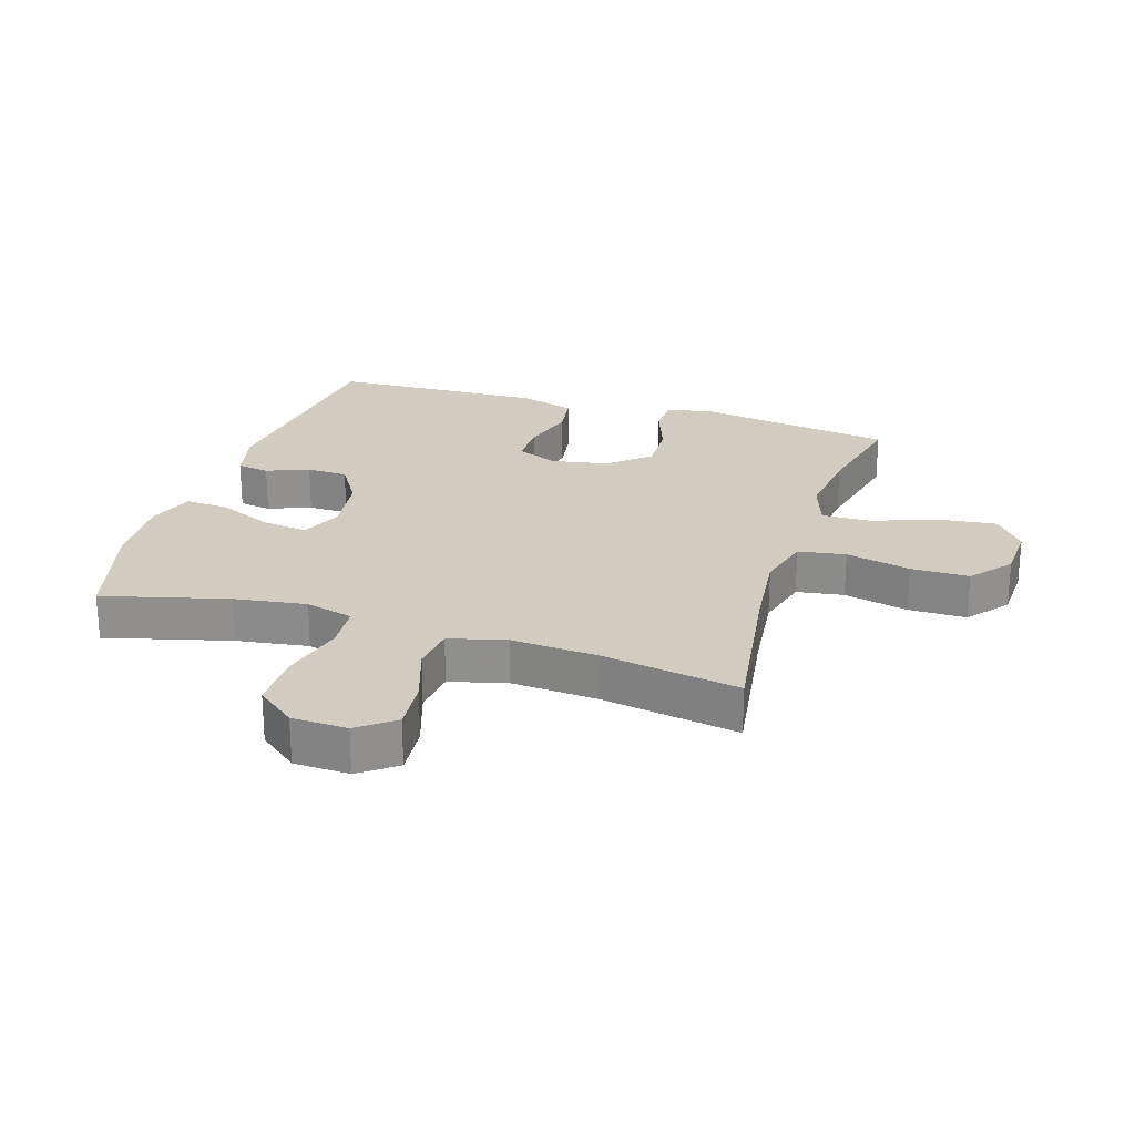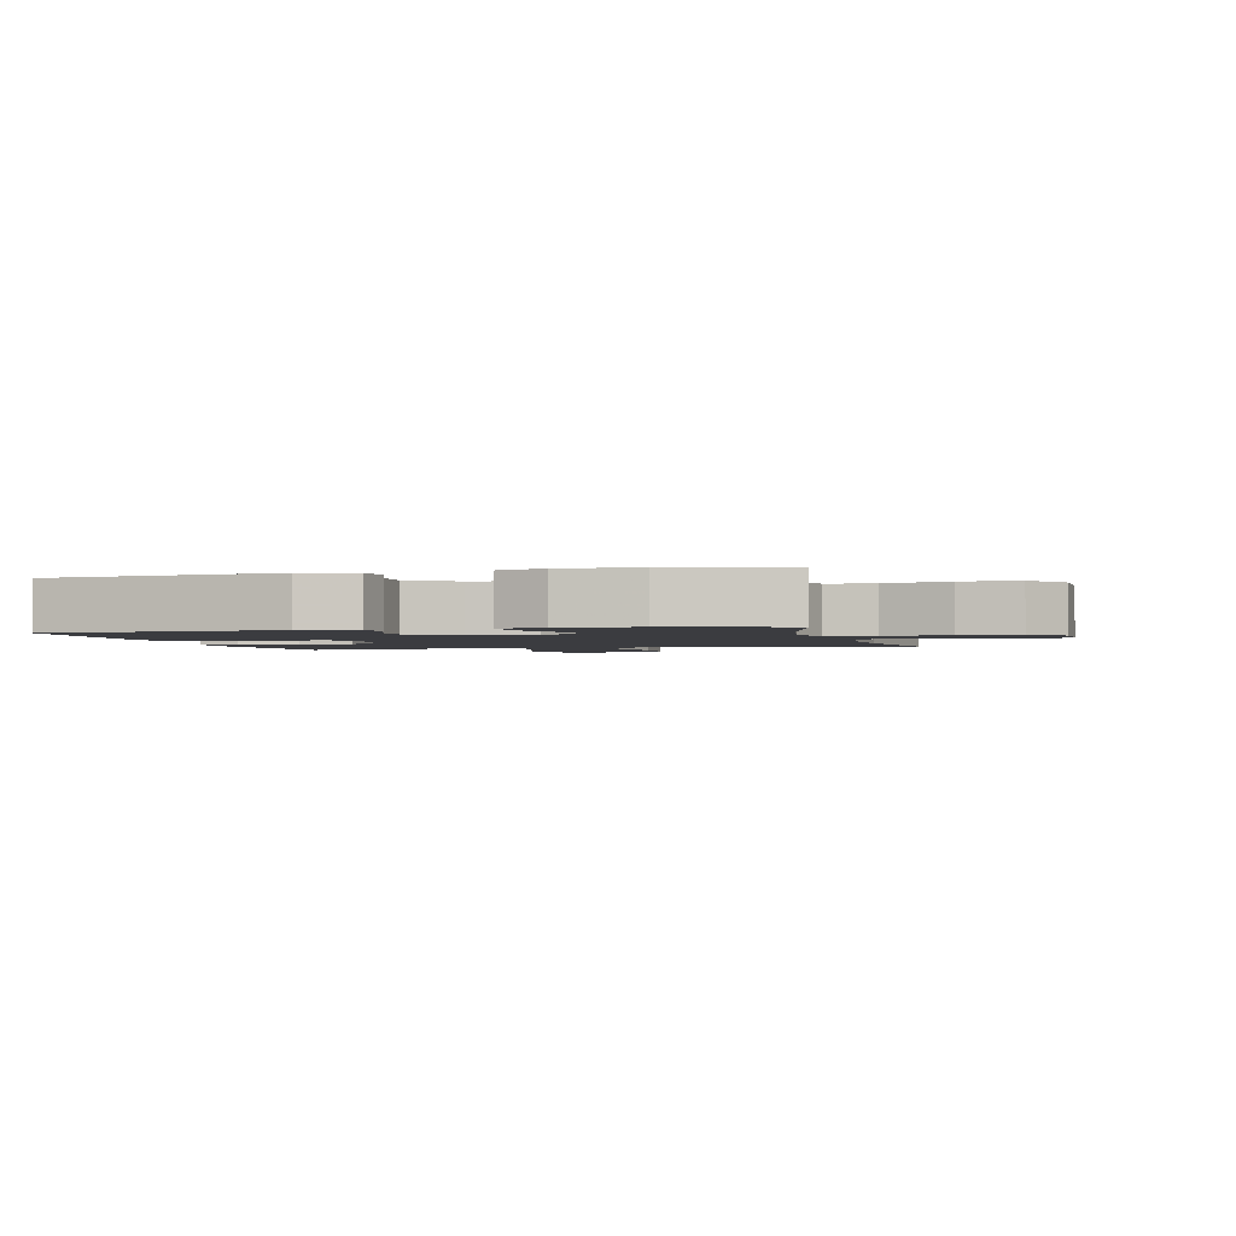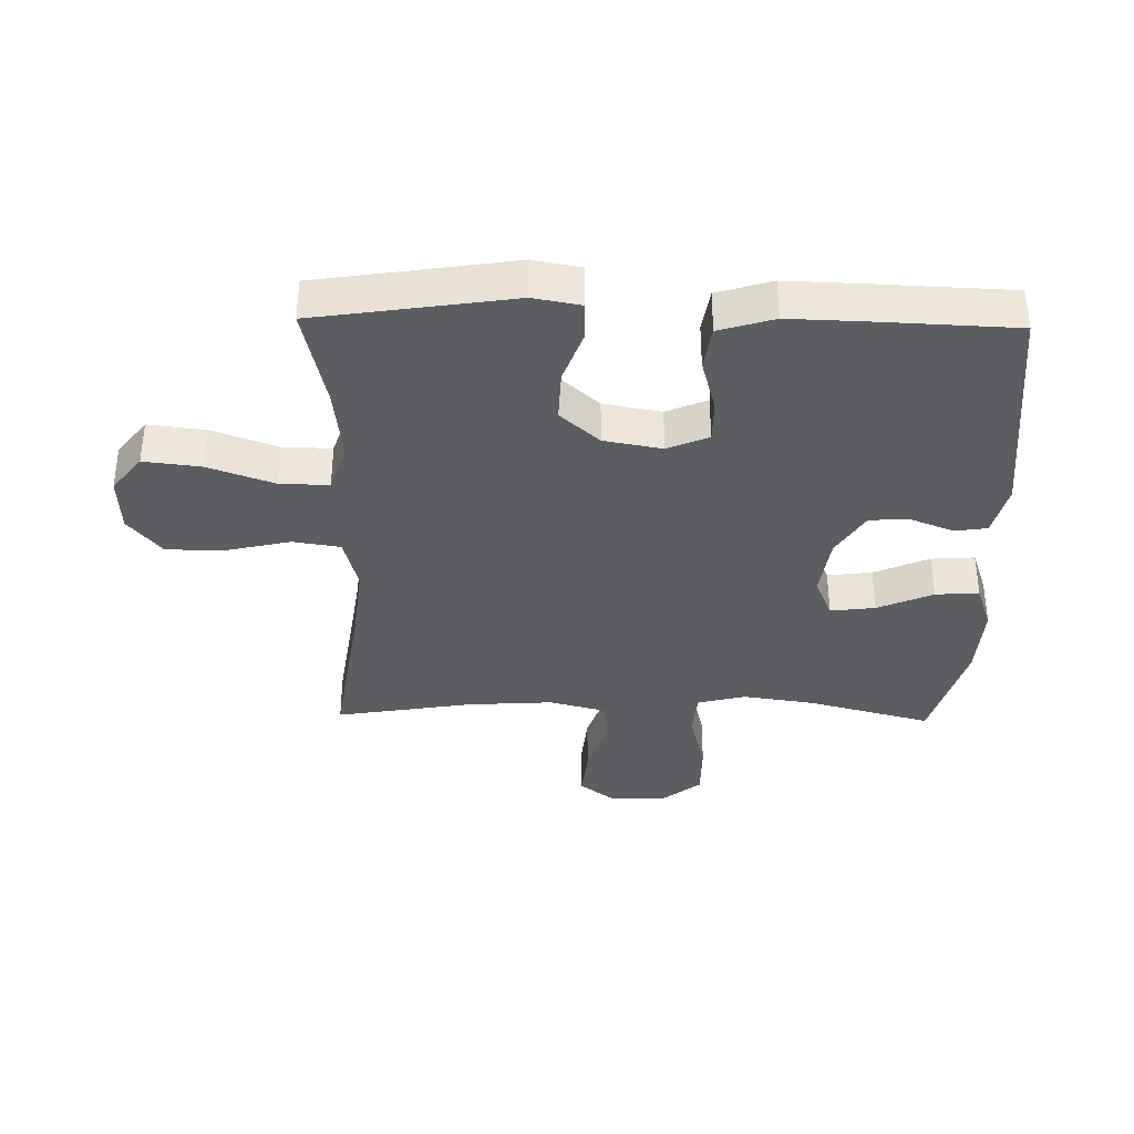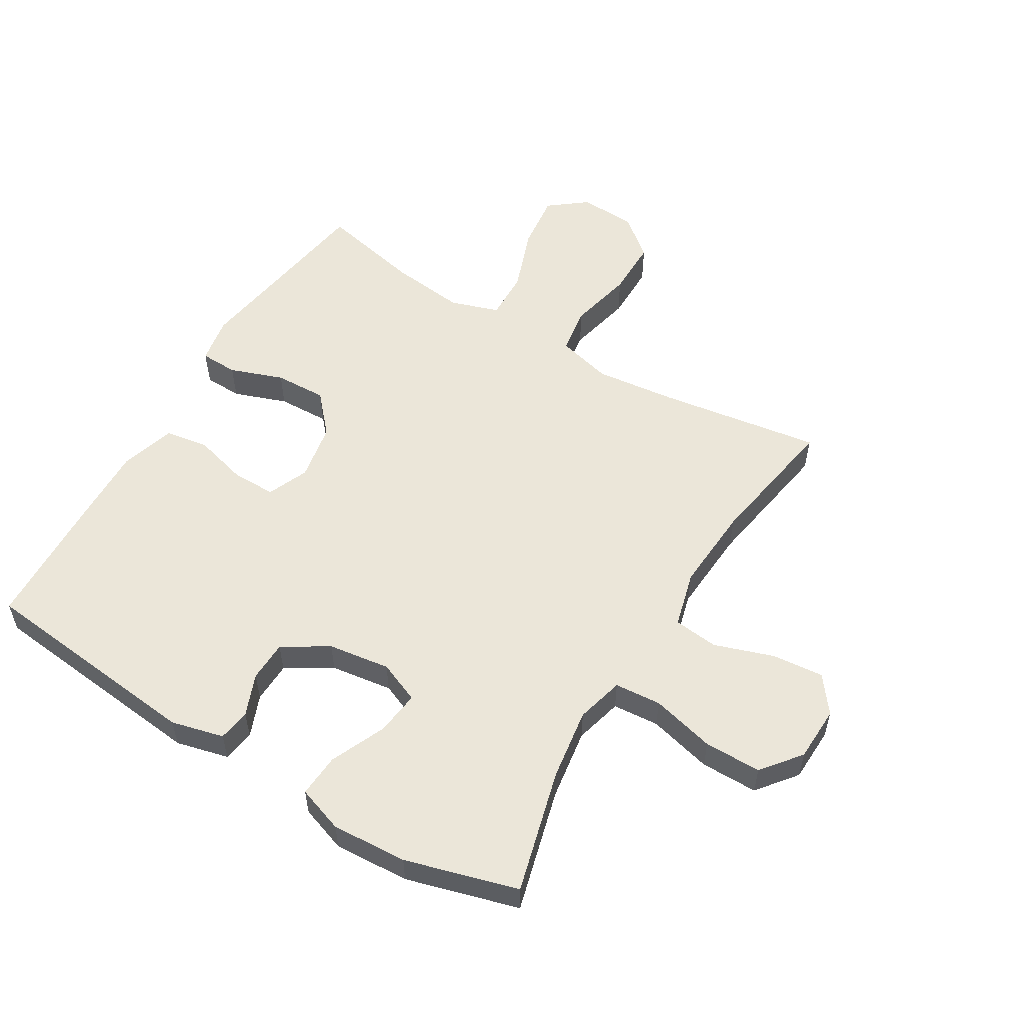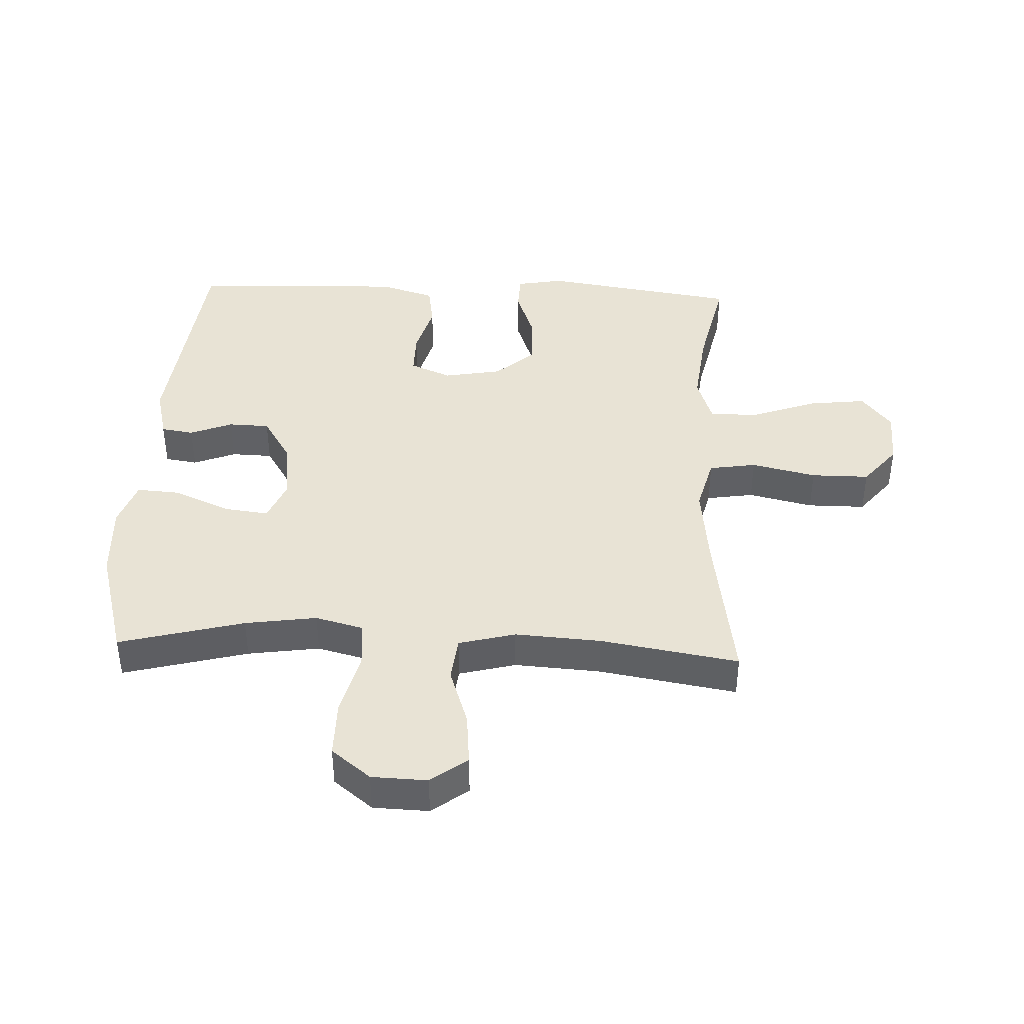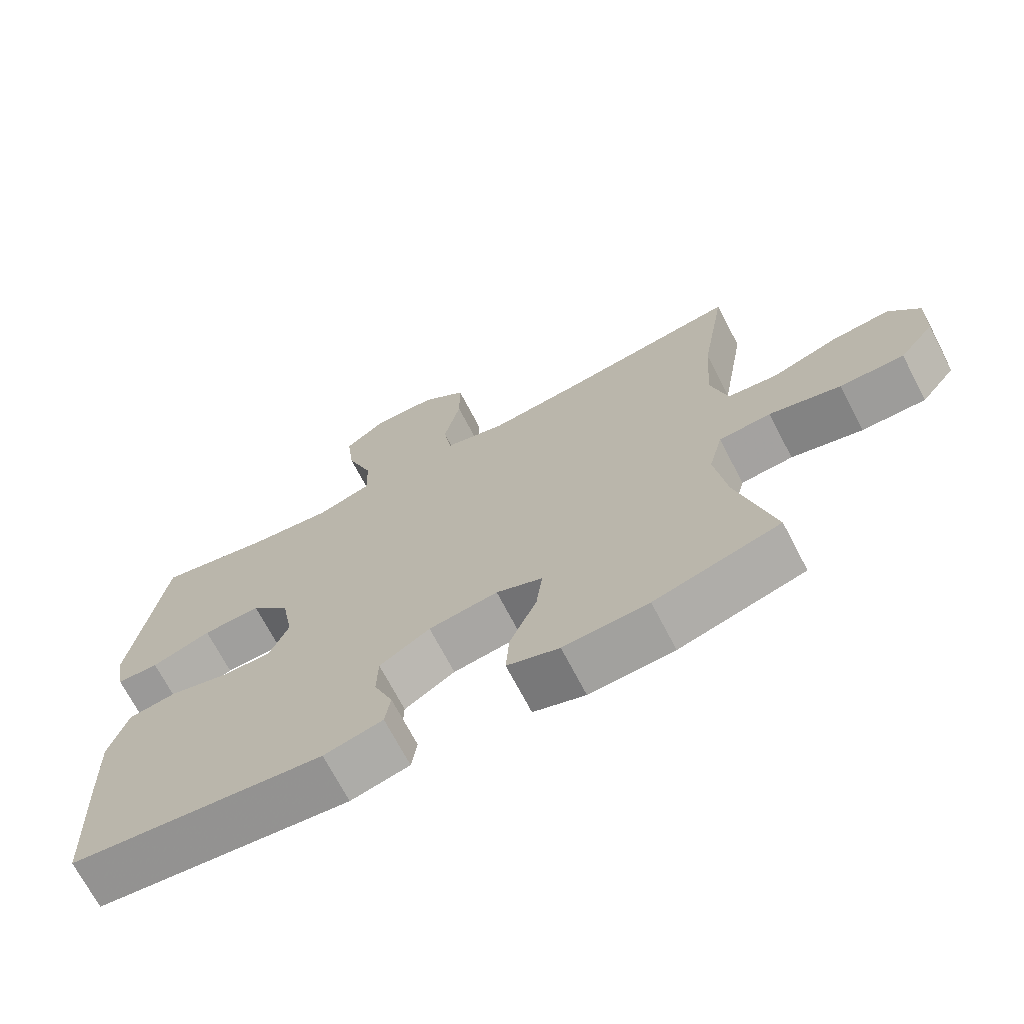
<metadata>
{"format":"obj","ext":"obj","renderer":"f3d","projection":"perspective","resolution":1024,"background":"white","views":[{"elev":24.3,"azim":-72.4,"up":"+Y"},{"elev":-2.0,"azim":-165.9,"up":"+Y"},{"elev":-36.1,"azim":88.9,"up":"+Y"},{"elev":55.2,"azim":-149.0,"up":"+Y"},{"elev":41.0,"azim":-87.5,"up":"+Y"},{"elev":-70.2,"azim":-152.5,"up":"+Z"}]}
</metadata>
<code>
v -0.5 0.07 -0.5
v -0.447 0.07 -0.3
v -0.43 0.07 -0.185
v -0.45 0.07 -0.108
v -0.525 0.07 -0.102
v -0.628 0.07 -0.128
v -0.72 0.07 -0.128
v -0.77 0.07 -0.065
v -0.773 0.07 0.024
v -0.729 0.07 0.082
v -0.645 0.07 0.074
v -0.55 0.07 0.042
v -0.478 0.07 0.05
v -0.454 0.07 0.141
v -0.463 0.07 0.279
v -0.5 0.07 0.5
v -0.24 0.07 0.461
v -0.108 0.07 0.446
v -0.019 0.07 0.469
v -0.007 0.07 0.545
v -0.031 0.07 0.649
v -0.031 0.07 0.742
v 0.034 0.07 0.795
v 0.126 0.07 0.799
v 0.186 0.07 0.752
v 0.175 0.07 0.66
v 0.137 0.07 0.555
v 0.135 0.07 0.476
v 0.213 0.07 0.45
v 0.335 0.07 0.464
v 0.5 0.07 0.5
v 0.53 0.07 0.302
v 0.548 0.07 0.185
v 0.534 0.07 0.109
v 0.473 0.07 0.107
v 0.387 0.07 0.138
v 0.303 0.07 0.141
v 0.247 0.07 0.078
v 0.23 0.07 -0.015
v 0.258 0.07 -0.081
v 0.328 0.07 -0.081
v 0.416 0.07 -0.057
v 0.486 0.07 -0.068
v 0.513 0.07 -0.156
v 0.509 0.07 -0.286
v 0.5 0.07 -0.5
v 0.133 0.07 -0.539
v 0.048 0.07 -0.518
v 0.04 0.07 -0.466
v 0.067 0.07 -0.398
v 0.065 0.07 -0.332
v -0.008 0.07 -0.287
v -0.108 0.07 -0.273
v -0.175 0.07 -0.301
v -0.166 0.07 -0.373
v -0.127 0.07 -0.462
v -0.122 0.07 -0.532
v -0.197 0.07 -0.558
v -0.319 0.07 -0.551
v -0.5 0 -0.5
v -0.447 0 -0.3
v -0.43 0 -0.185
v -0.45 0 -0.108
v -0.525 0 -0.102
v -0.628 0 -0.128
v -0.72 0 -0.128
v -0.77 0 -0.065
v -0.773 0 0.024
v -0.729 0 0.082
v -0.645 0 0.074
v -0.55 0 0.042
v -0.478 0 0.05
v -0.454 0 0.141
v -0.463 0 0.279
v -0.5 0 0.5
v -0.24 0 0.461
v -0.108 0 0.446
v -0.019 0 0.469
v -0.007 0 0.545
v -0.031 0 0.649
v -0.031 0 0.742
v 0.034 0 0.795
v 0.126 0 0.799
v 0.186 0 0.752
v 0.175 0 0.66
v 0.137 0 0.555
v 0.135 0 0.476
v 0.213 0 0.45
v 0.335 0 0.464
v 0.5 0 0.5
v 0.53 0 0.302
v 0.548 0 0.185
v 0.534 0 0.109
v 0.473 0 0.107
v 0.387 0 0.138
v 0.303 0 0.141
v 0.247 0 0.078
v 0.23 0 -0.015
v 0.258 0 -0.081
v 0.328 0 -0.081
v 0.416 0 -0.057
v 0.486 0 -0.068
v 0.513 0 -0.156
v 0.509 0 -0.286
v 0.5 0 -0.5
v 0.133 0 -0.539
v 0.048 0 -0.518
v 0.04 0 -0.466
v 0.067 0 -0.398
v 0.065 0 -0.332
v -0.008 0 -0.287
v -0.108 0 -0.273
v -0.175 0 -0.301
v -0.166 0 -0.373
v -0.127 0 -0.462
v -0.122 0 -0.532
v -0.197 0 -0.558
v -0.319 0 -0.551
f 58 59 1 2
f 55 56 57 58
f 54 55 58 2
f 53 54 2 3
f 52 53 3 4
f 47 48 49 50
f 47 50 51
f 46 47 51
f 45 46 51 52
f 41 42 43 44
f 40 41 44 45
f 33 34 35 36
f 32 33 36 37
f 30 31 32 37
f 29 30 37 38
f 24 25 26 27
f 24 27 28
f 23 24 28
f 20 21 22 23
f 19 20 23 28
f 18 19 28 29
f 15 16 17
f 14 15 17 18
f 13 14 18 29
f 9 10 11 12
f 7 8 9 12
f 5 6 7 12
f 4 5 12 13
f 40 45 52 4
f 13 29 38 39
f 4 13 39 40
f 61 60 118 117
f 117 116 115 114
f 61 117 114 113
f 62 61 113 112
f 63 62 112 111
f 109 108 107 106
f 110 109 106
f 110 106 105
f 111 110 105 104
f 103 102 101 100
f 104 103 100 99
f 95 94 93 92
f 96 95 92 91
f 96 91 90 89
f 97 96 89 88
f 86 85 84 83
f 87 86 83
f 87 83 82
f 82 81 80 79
f 87 82 79 78
f 88 87 78 77
f 76 75 74
f 77 76 74 73
f 88 77 73 72
f 71 70 69 68
f 71 68 67 66
f 71 66 65 64
f 72 71 64 63
f 63 111 104 99
f 98 97 88 72
f 99 98 72 63
f 1 60 61 2
f 2 61 62 3
f 3 62 63 4
f 4 63 64 5
f 5 64 65 6
f 6 65 66 7
f 7 66 67 8
f 8 67 68 9
f 9 68 69 10
f 10 69 70 11
f 11 70 71 12
f 12 71 72 13
f 13 72 73 14
f 14 73 74 15
f 15 74 75 16
f 16 75 76 17
f 17 76 77 18
f 18 77 78 19
f 19 78 79 20
f 20 79 80 21
f 21 80 81 22
f 22 81 82 23
f 23 82 83 24
f 24 83 84 25
f 25 84 85 26
f 26 85 86 27
f 27 86 87 28
f 28 87 88 29
f 29 88 89 30
f 30 89 90 31
f 31 90 91 32
f 32 91 92 33
f 33 92 93 34
f 34 93 94 35
f 35 94 95 36
f 36 95 96 37
f 37 96 97 38
f 38 97 98 39
f 39 98 99 40
f 40 99 100 41
f 41 100 101 42
f 42 101 102 43
f 43 102 103 44
f 44 103 104 45
f 45 104 105 46
f 46 105 106 47
f 47 106 107 48
f 48 107 108 49
f 49 108 109 50
f 50 109 110 51
f 51 110 111 52
f 52 111 112 53
f 53 112 113 54
f 54 113 114 55
f 55 114 115 56
f 56 115 116 57
f 57 116 117 58
f 58 117 118 59
f 59 118 60 1

</code>
